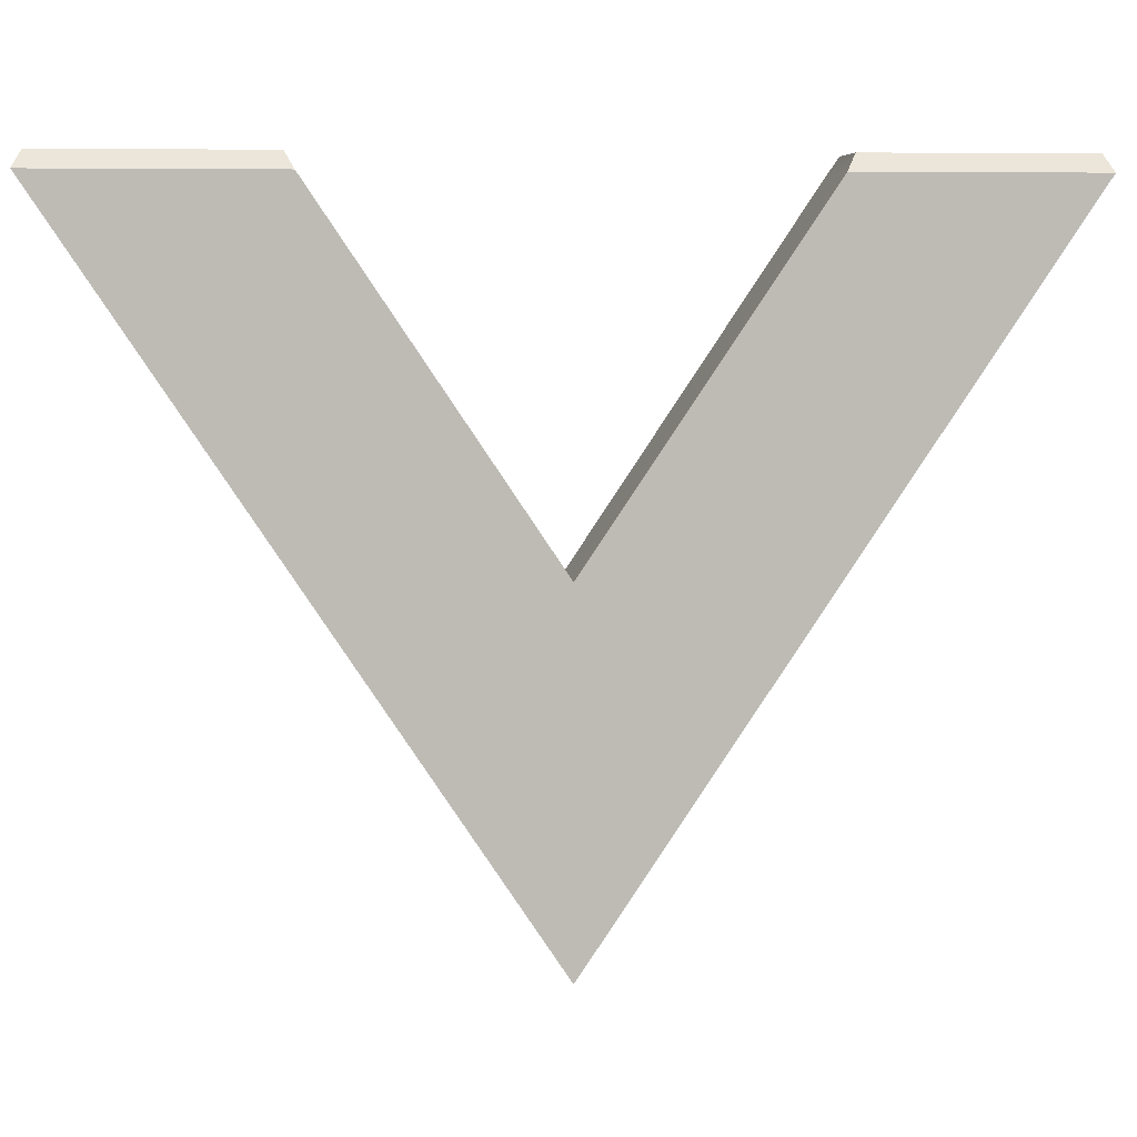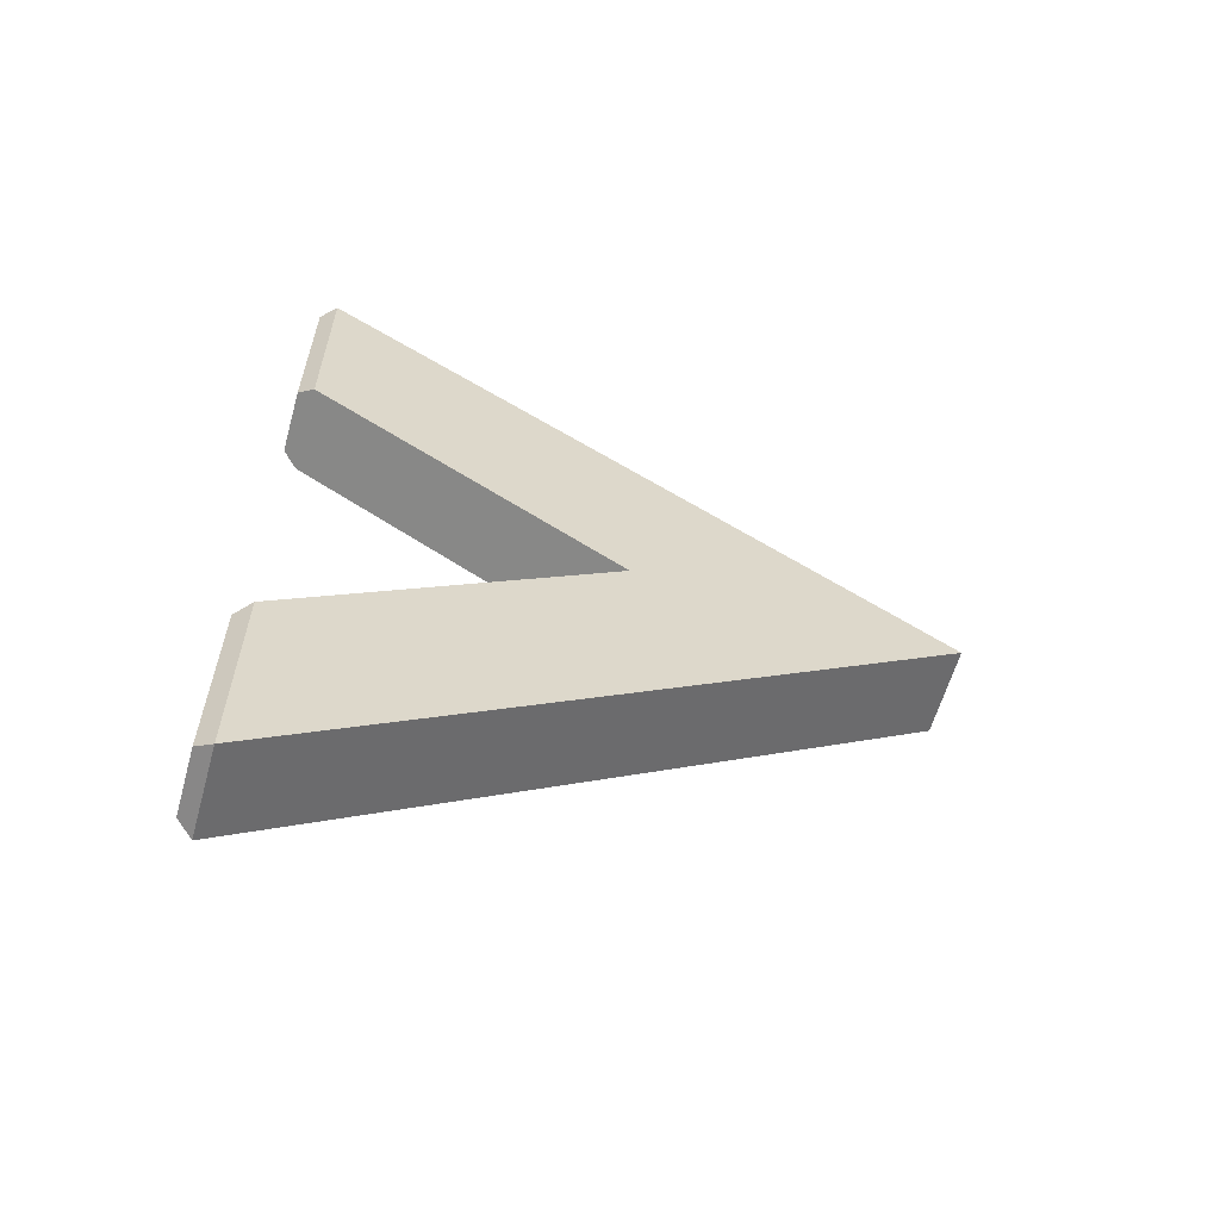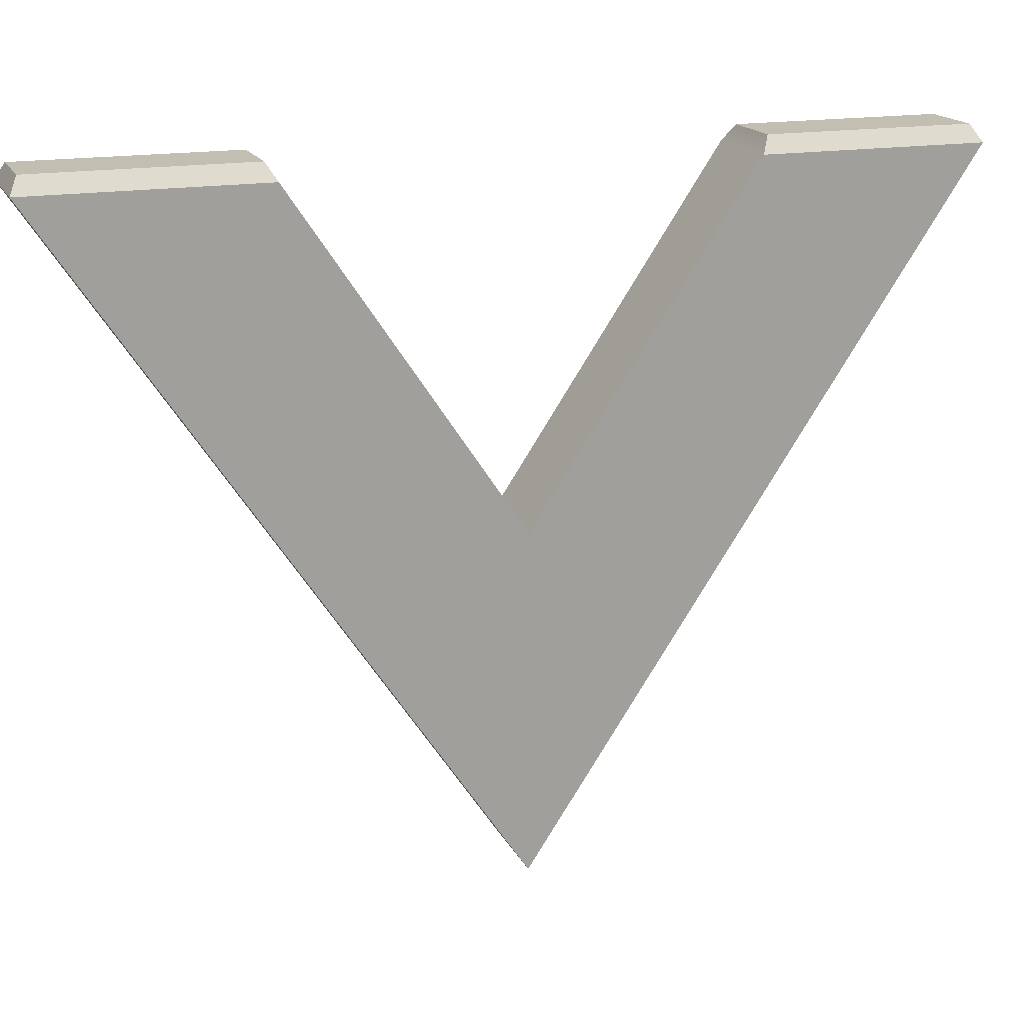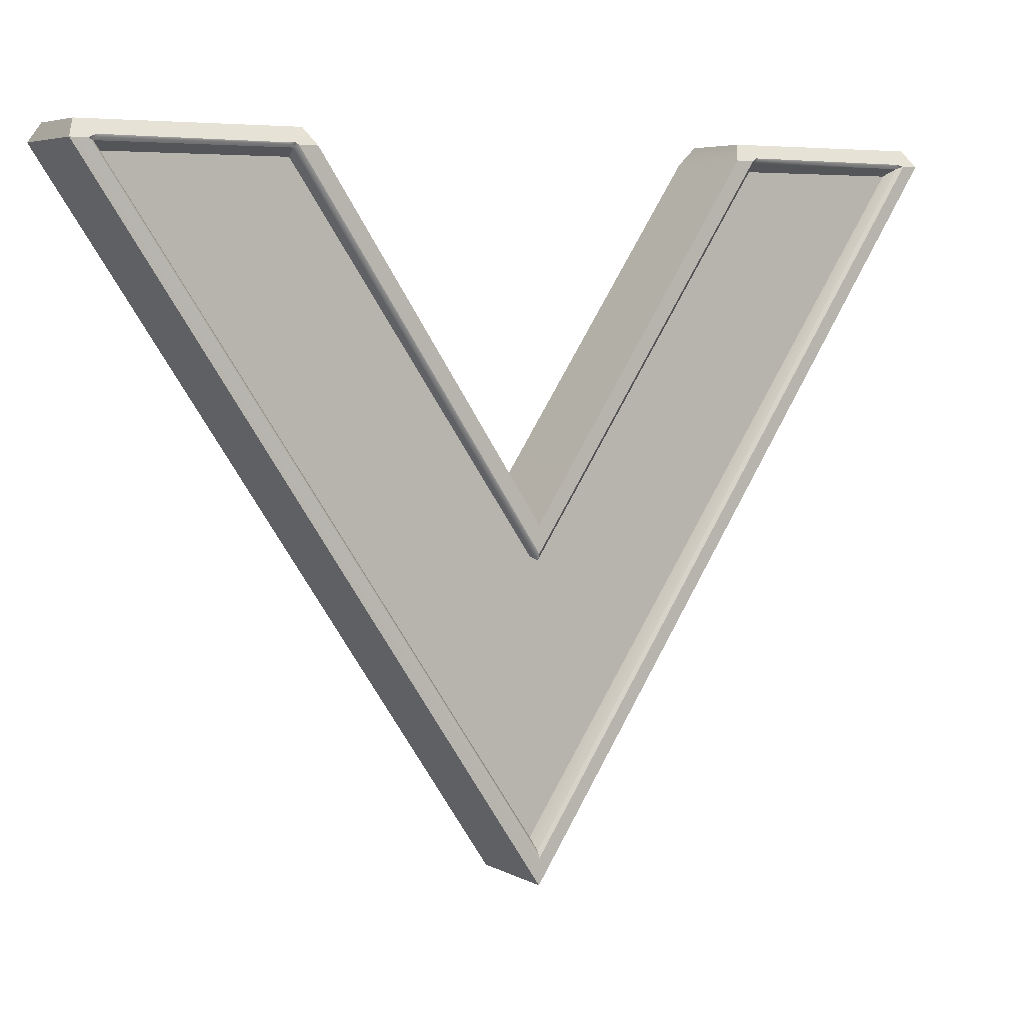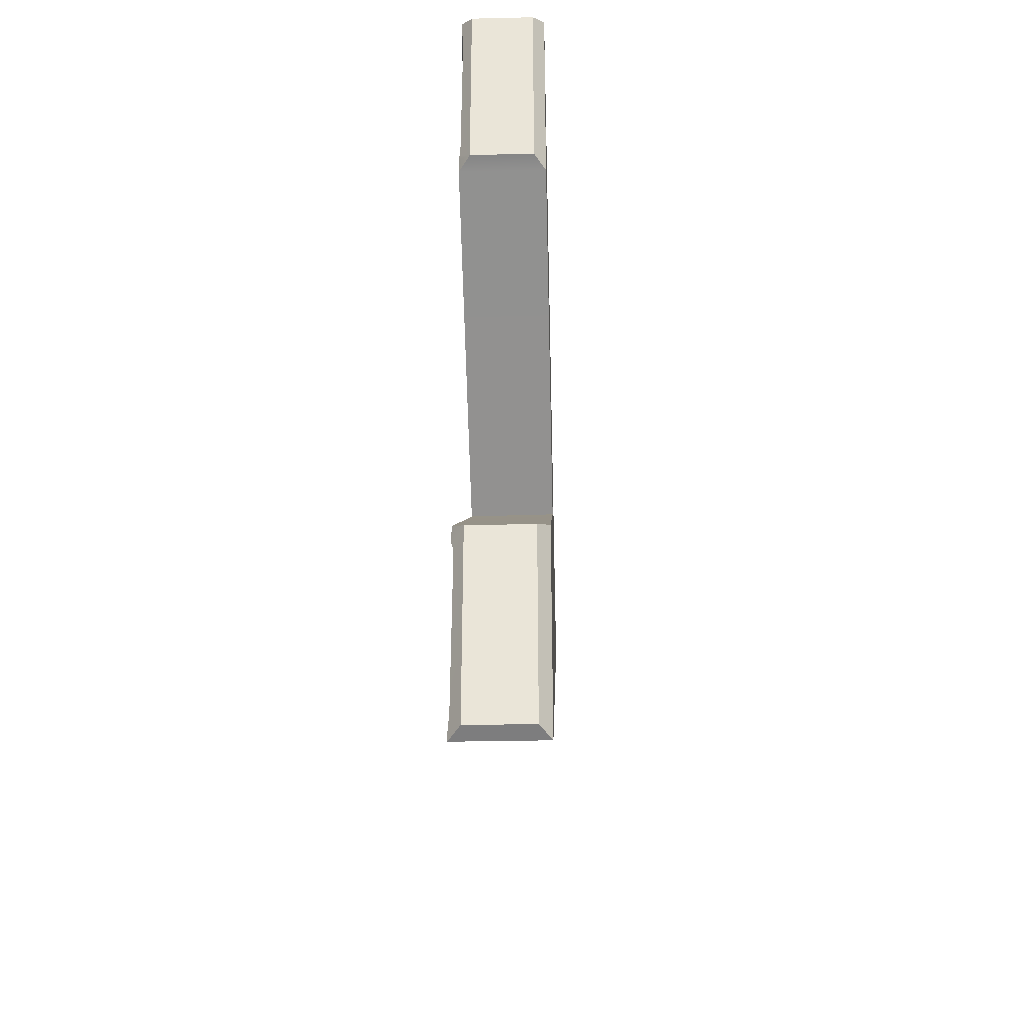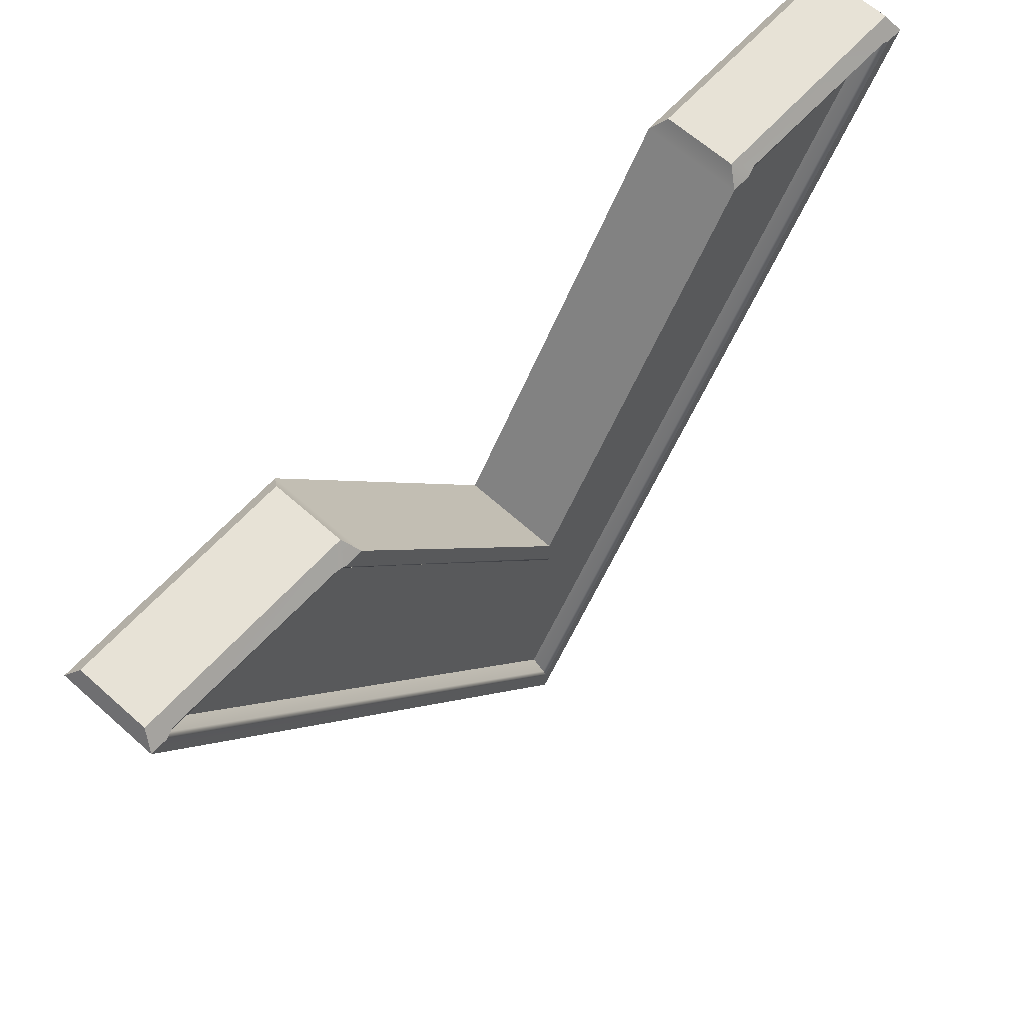
<metadata>
{"format":"obj","ext":"obj","renderer":"f3d","projection":"perspective","resolution":1024,"background":"white","views":[{"elev":6.1,"azim":-95.3,"up":"+Y"},{"elev":-60.7,"azim":-105.7,"up":"+Z"},{"elev":17.5,"azim":-109.3,"up":"+Y"},{"elev":5.4,"azim":57.8,"up":"+Y"},{"elev":-32.5,"azim":-178.2,"up":"+Z"},{"elev":63.4,"azim":42.1,"up":"+Y"}]}
</metadata>
<code>
g default
v -293.2 59.27 0
v -293.2 80 0
v -293.2 100.7 -27.64
v -293.2 100.7 -13.82
v -299 100.7 -27.64
v -299 100.7 -13.82
v -299 59.27 0
v -299 80.1 0
v -293.2 100.7 27.64
v -293.2 100.7 13.82
v -299 100.7 27.64
v -299 100.7 13.82
v -299 100.7 15.2
v -299 78.02 0
v -299 100.7 -15.2
v -299 100.7 26.4
v -299 61.14 0
v -299 100.7 -26.4
v -294 101.7 -27.14
v -298.2 101.7 -27.14
v -298.2 101.7 -24.39
v -294 101.7 -24.39
v -298.2 101.7 -17.18
v -294 101.7 -17.18
v -298.2 101.7 -14.38
v -294 101.7 -14.38
v -294 101.7 27.14
v -294 101.7 24.39
v -298.2 101.7 24.39
v -298.2 101.7 27.14
v -294 101.7 17.18
v -298.2 101.7 17.18
v -294 101.7 14.38
v -298.2 101.7 14.38
v -294.2 61.88 0
v -294.2 100.2 25.86
v -294.2 78.11 0
v -294.2 100.2 15.04
v -294.2 100.2 -25.86
v -294.2 100.2 -15.04
v -293.2 78.36 0
v -293.3 78.07 0
v -293.4 77.97 0
v -293.4 100.6 15.16
v -293.3 100.7 15.06
v -293.2 100.7 14.95
v -293.3 100.8 15.43
v -293.3 100.7 15.3
v -293.2 100.8 15.14
v -293.4 100.6 -15.17
v -293.3 100.8 -15.37
v -293.3 100.9 -15.58
v -293.2 100.7 -14.96
v -293.3 100.7 -15.06
v -293.2 100.9 -15.22
v -293.4 100.6 26.28
v -293.4 100.8 26.24
v -293.3 100.9 26.01
v -293.2 100.7 26.65
v -293.3 100.7 26.46
v -293.3 100.9 26.27
v -293.4 100.6 -26.27
v -293.3 100.7 -26.46
v -293.2 100.7 -26.65
v -293.3 100.8 -26.17
v -293.3 100.7 -26.3
v -293.3 100.8 -26.37
v -293.2 60.79 0
v -293.2 61.08 0
v -293.4 61.27 0
v -293.3 100.8 15.16
v -293.3 100.8 -15.21
v -293.3 100.8 26.35
v -293.3 100.7 -26.39
g V_Sign
f 19 20 21 22
f 5 7 17 18
f 2 4 6 8
f 7 5 3 1
f 27 28 29 30
f 11 16 17 7
f 2 8 12 10
f 7 1 9 11
f 32 31 33 34
f 14 13 12 8
f 15 14 8 6
f 24 23 25 26
f 36 35 37 38
f 29 28 31 32
f 17 16 13 14
f 18 17 14 15
f 22 21 23 24
f 35 39 40 37
f 3 5 20 19
f 5 18 21 20
f 15 6 25 23
f 6 4 26 25
f 4 53 55 26
f 18 15 23 21
f 52 65 22 24
f 9 59 61 27
f 16 11 30 29
f 11 9 27 30
f 10 12 34 33
f 12 13 32 34
f 58 47 31 28
f 13 16 29 32
f 44 56 36 38
f 62 50 40 39
f 47 49 33 31
f 65 67 19 22
f 43 42 45 44
f 42 41 46 45
f 44 48 57 56
f 48 47 58 57
f 52 51 66 65
f 51 50 62 66
f 64 63 69 68
f 63 62 70 69
f 1 3 64 68
f 1 68 59 9
f 46 41 2 10
f 41 53 4 2
f 56 70 35 36
f 43 44 38 37
f 70 62 39 35
f 50 43 37 40
f 41 42 54 53
f 42 43 50 54
f 56 60 69 70
f 60 59 68 69
f 48 44 45 71
f 45 46 49 71
f 49 47 48 71
f 54 50 51 72
f 51 52 55 72
f 55 53 54 72
f 60 56 57 73
f 57 58 61 73
f 61 59 60 73
f 66 62 63 74
f 63 64 67 74
f 67 65 66 74
f 27 61 58 28
f 33 49 46 10
f 26 55 52 24
f 19 67 64 3

</code>
